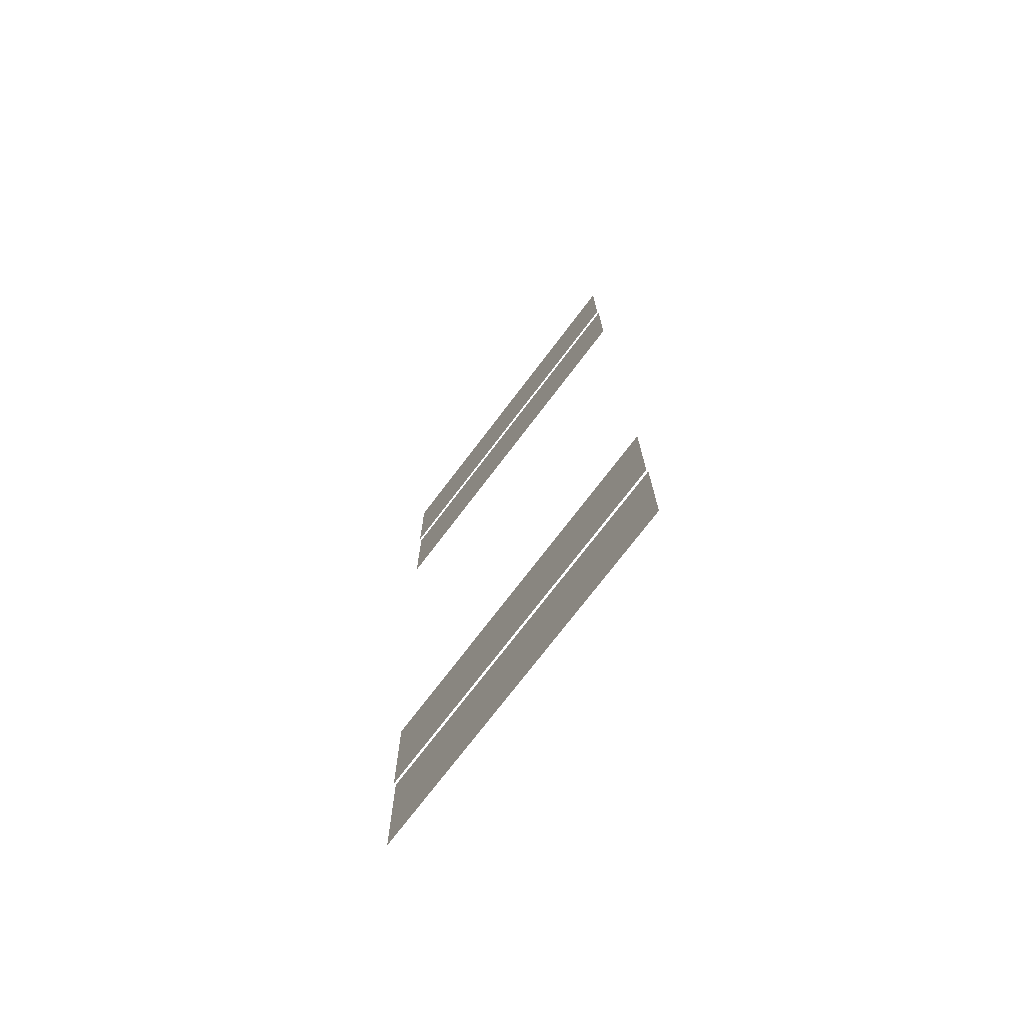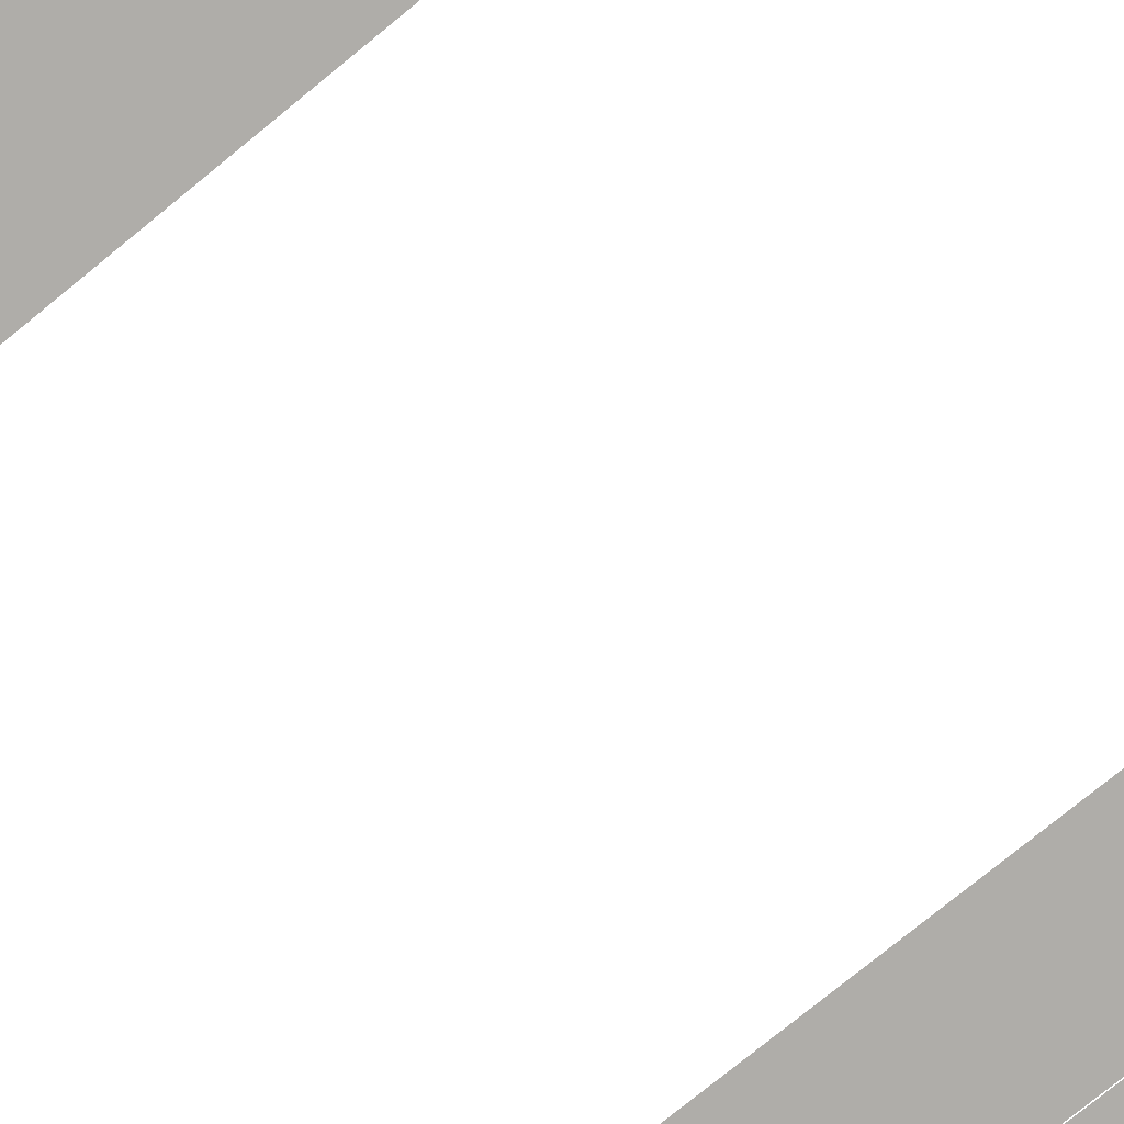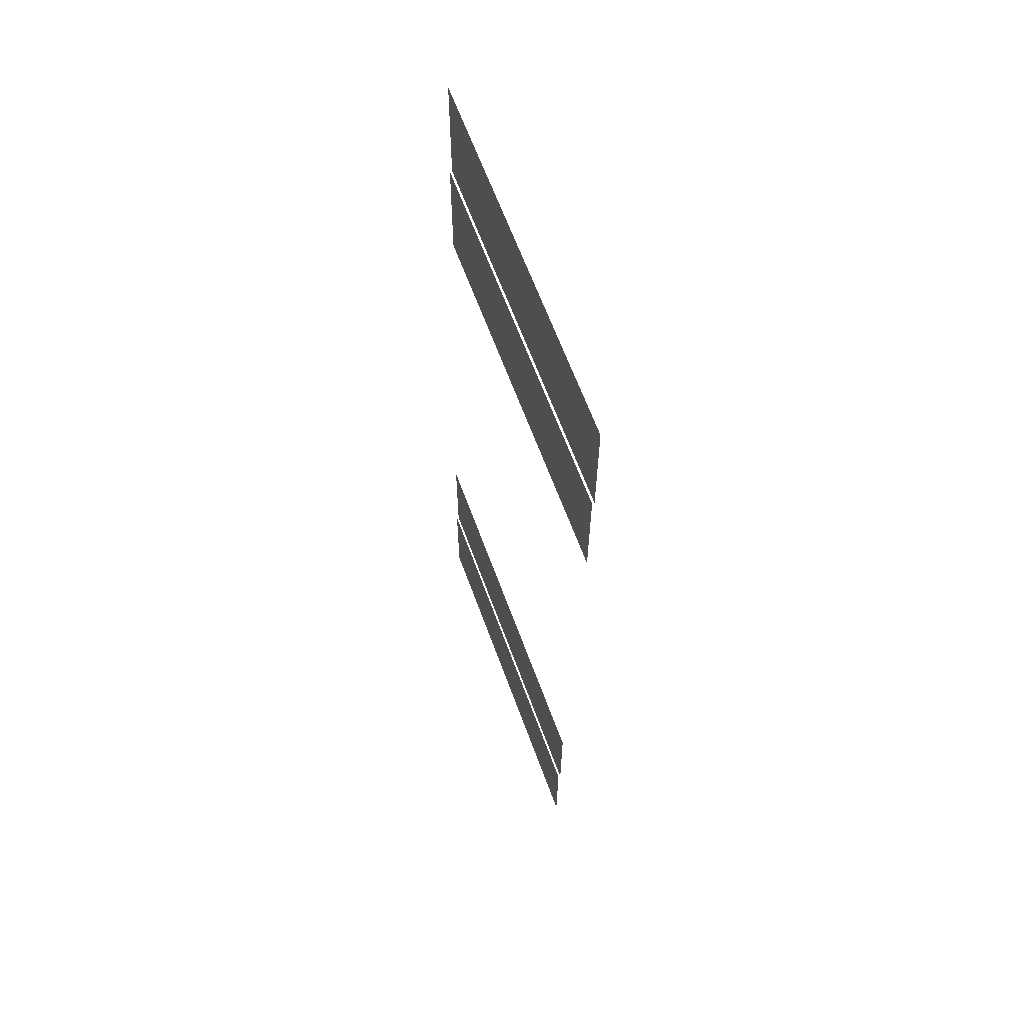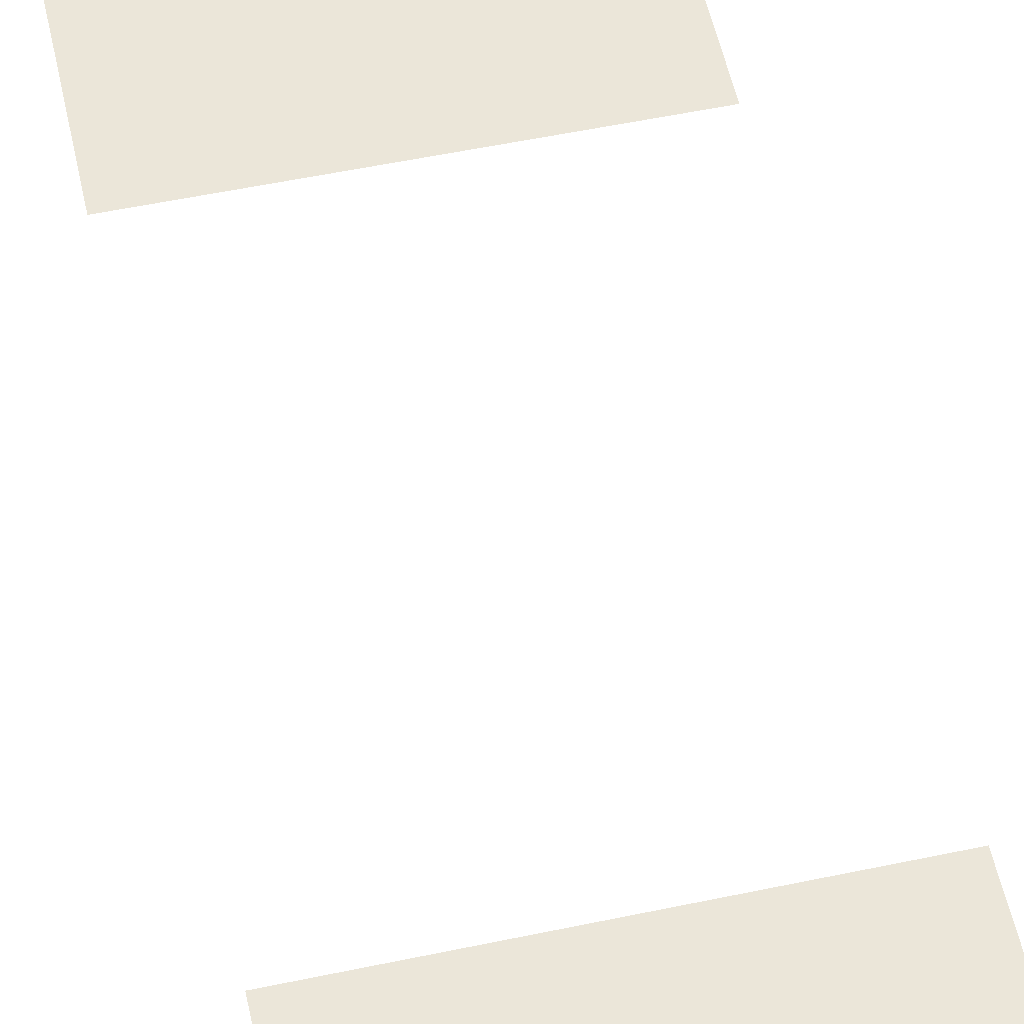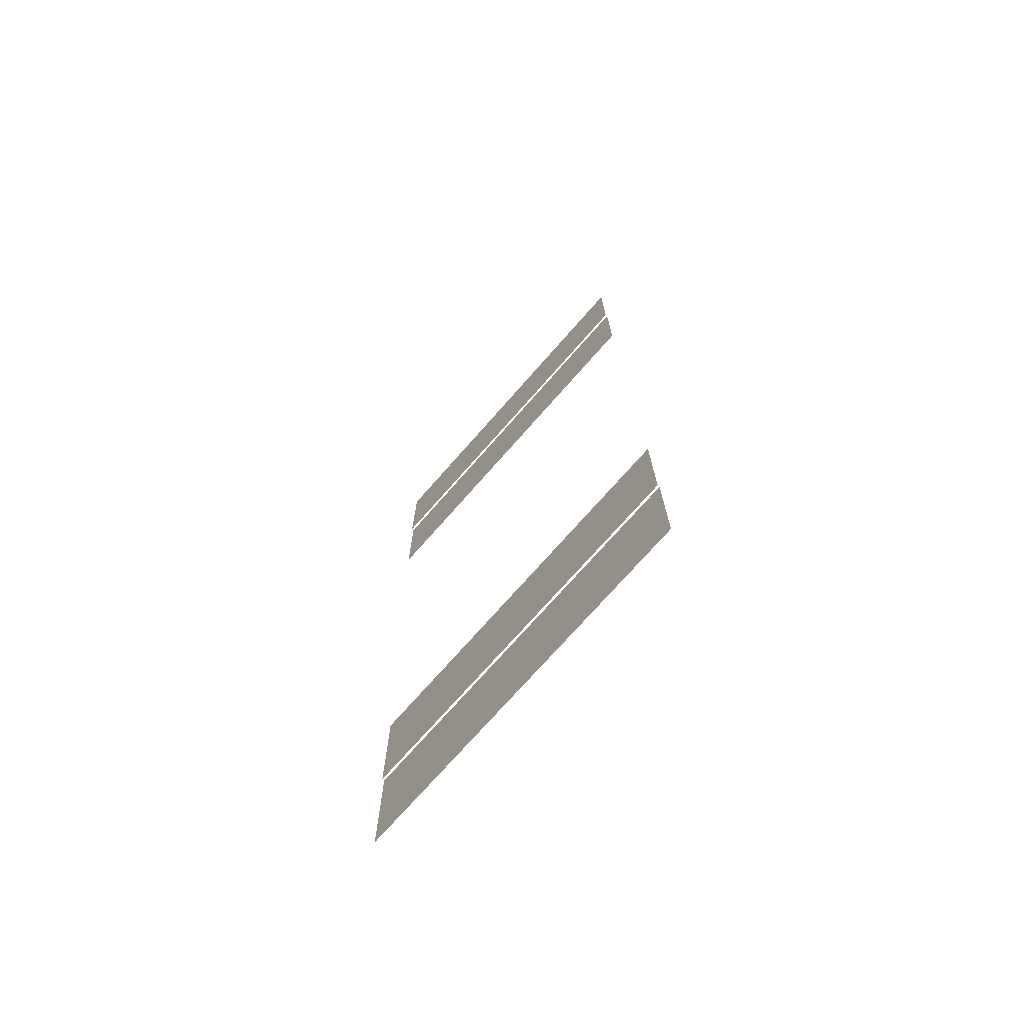
<metadata>
{"format":"obj","ext":"obj","renderer":"f3d","projection":"perspective","resolution":1024,"background":"white","views":[{"elev":-74.0,"azim":52.8,"up":"+Y"},{"elev":-77.4,"azim":-140.9,"up":"+Z"},{"elev":64.1,"azim":-110.1,"up":"+Y"},{"elev":55.9,"azim":167.6,"up":"+Z"},{"elev":-73.3,"azim":48.7,"up":"+Y"}]}
</metadata>
<code>
v 0 -1.92 -0.03468
v -0.32 -1.92 -0.03468
v -0.32 -1.6 -0.03468
v 0 -1.6 -0.03468
v -0.32 -1.92 -0.03468
v -0.64 -1.92 -0.03468
v -0.64 -1.6 -0.03468
v -0.32 -1.6 -0.03468
v -0.64 -1.92 -0.03468
v -0.96 -1.92 -0.03468
v -0.96 -1.6 -0.03468
v -0.64 -1.6 -0.03468
v 0 -2.24 -0.04046
v -0.32 -2.24 -0.04046
v -0.32 -1.92 -0.04046
v 0 -1.92 -0.04046
v -0.32 -2.24 -0.04046
v -0.64 -2.24 -0.04046
v -0.64 -1.92 -0.04046
v -0.32 -1.92 -0.04046
v -0.64 -2.24 -0.04046
v -0.96 -2.24 -0.04046
v -0.96 -1.92 -0.04046
v -0.64 -1.92 -0.04046
v 0 -3.84 -0.06936
v -0.32 -3.84 -0.06936
v -0.32 -3.52 -0.06936
v 0 -3.52 -0.06936
v -0.32 -3.84 -0.06936
v -0.64 -3.84 -0.06936
v -0.64 -3.52 -0.06936
v -0.32 -3.52 -0.06936
v -0.64 -3.84 -0.06936
v -0.96 -3.84 -0.06936
v -0.96 -3.52 -0.06936
v -0.64 -3.52 -0.06936
v 0 -4.16 -0.07514
v -0.32 -4.16 -0.07514
v -0.32 -3.84 -0.07514
v 0 -3.84 -0.07514
v -0.32 -4.16 -0.07514
v -0.64 -4.16 -0.07514
v -0.64 -3.84 -0.07514
v -0.32 -3.84 -0.07514
v -0.64 -4.16 -0.07514
v -0.96 -4.16 -0.07514
v -0.96 -3.84 -0.07514
v -0.64 -3.84 -0.07514
g NewBadManor_mesh_0096
f 1 2 3 4
f 5 6 7 8
f 9 10 11 12
f 13 14 15 16
f 17 18 19 20
f 21 22 23 24
f 25 26 27 28
f 29 30 31 32
f 33 34 35 36
f 37 38 39 40
f 41 42 43 44
f 45 46 47 48

</code>
